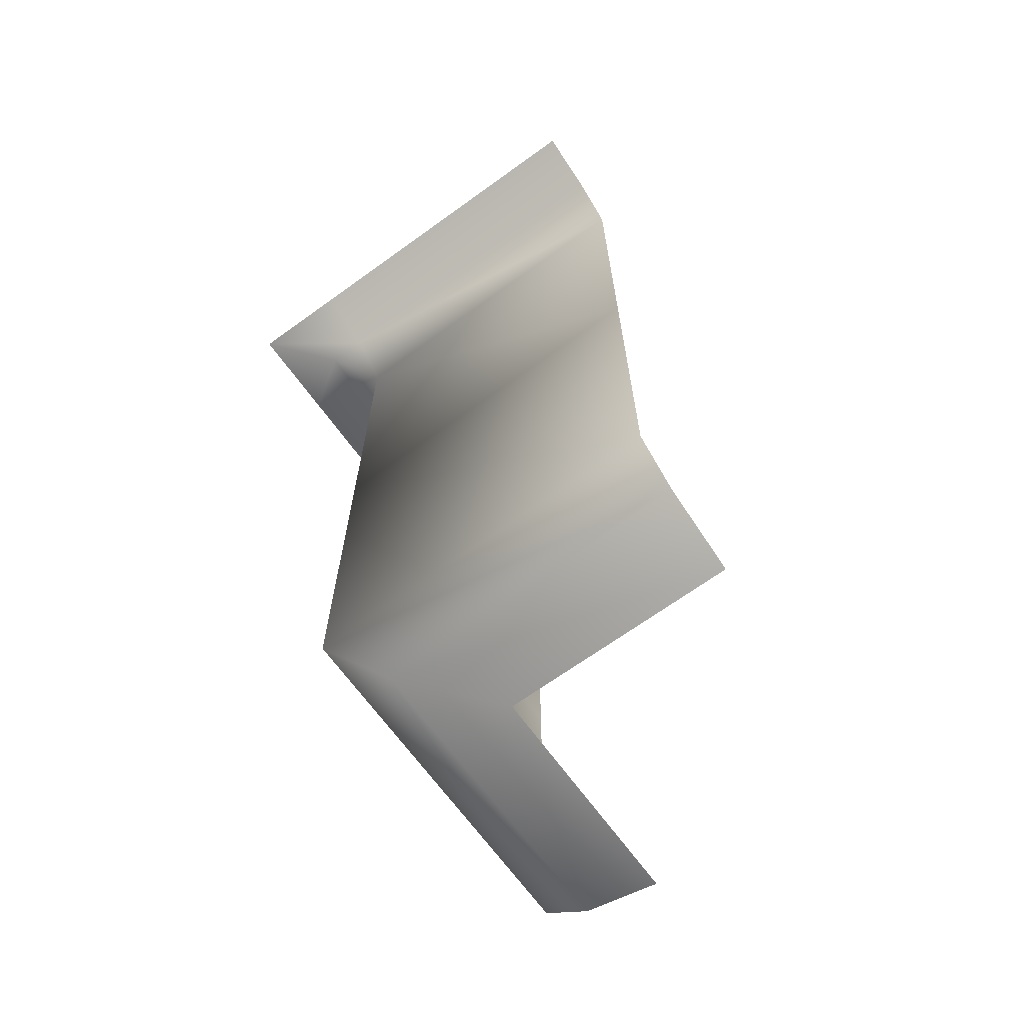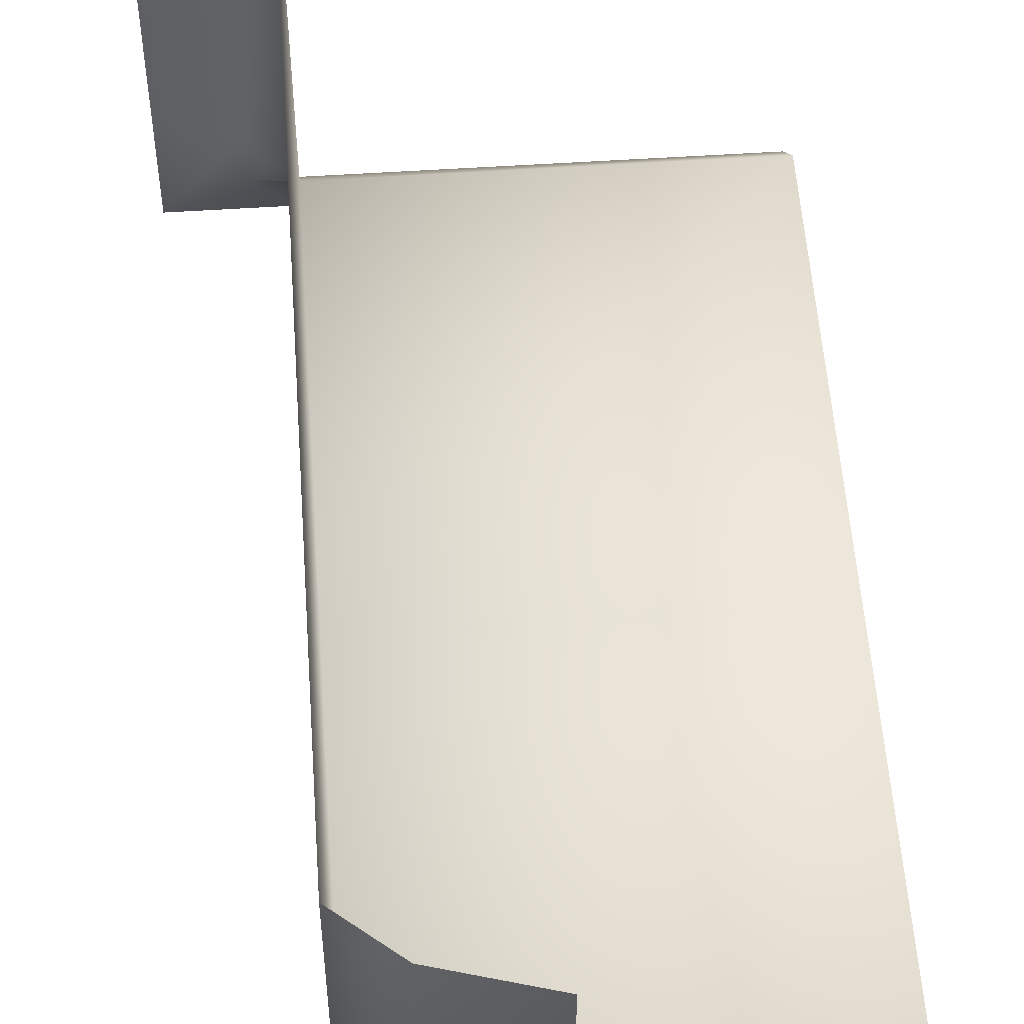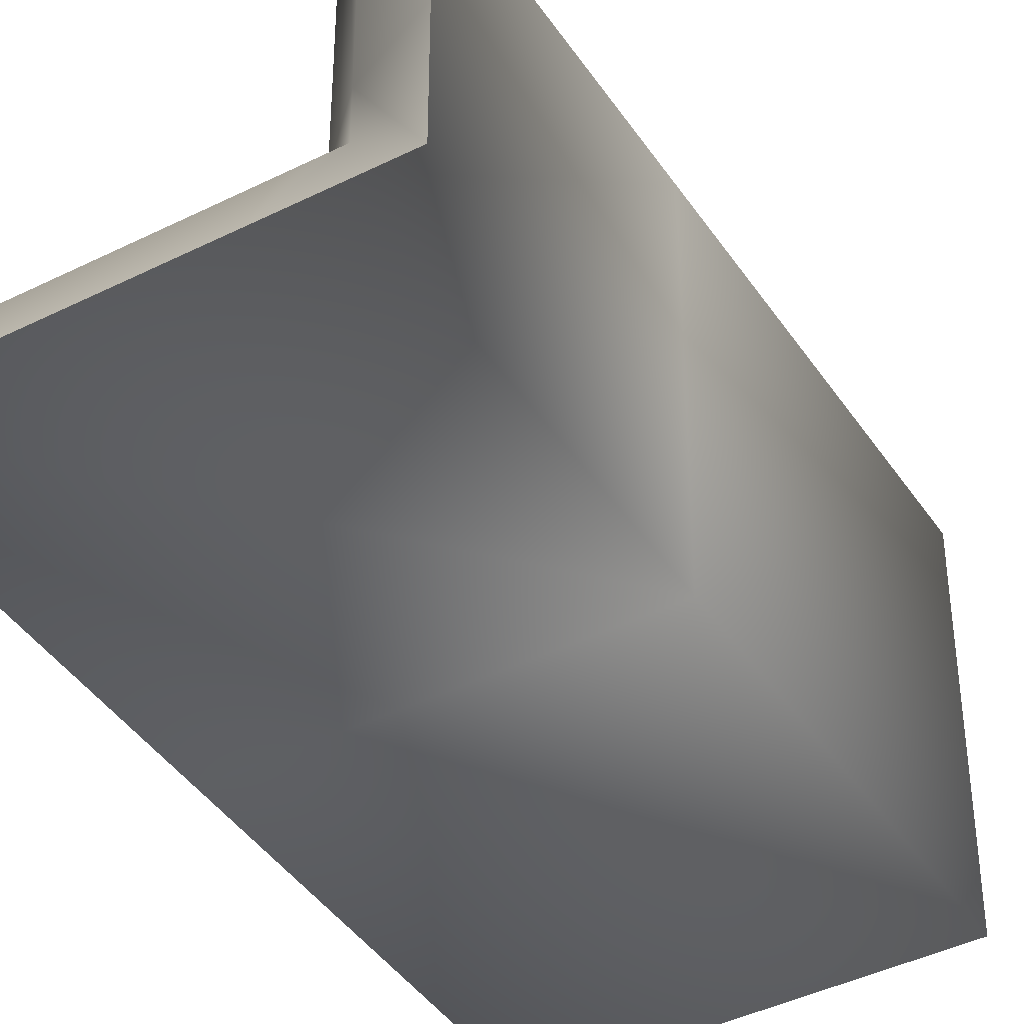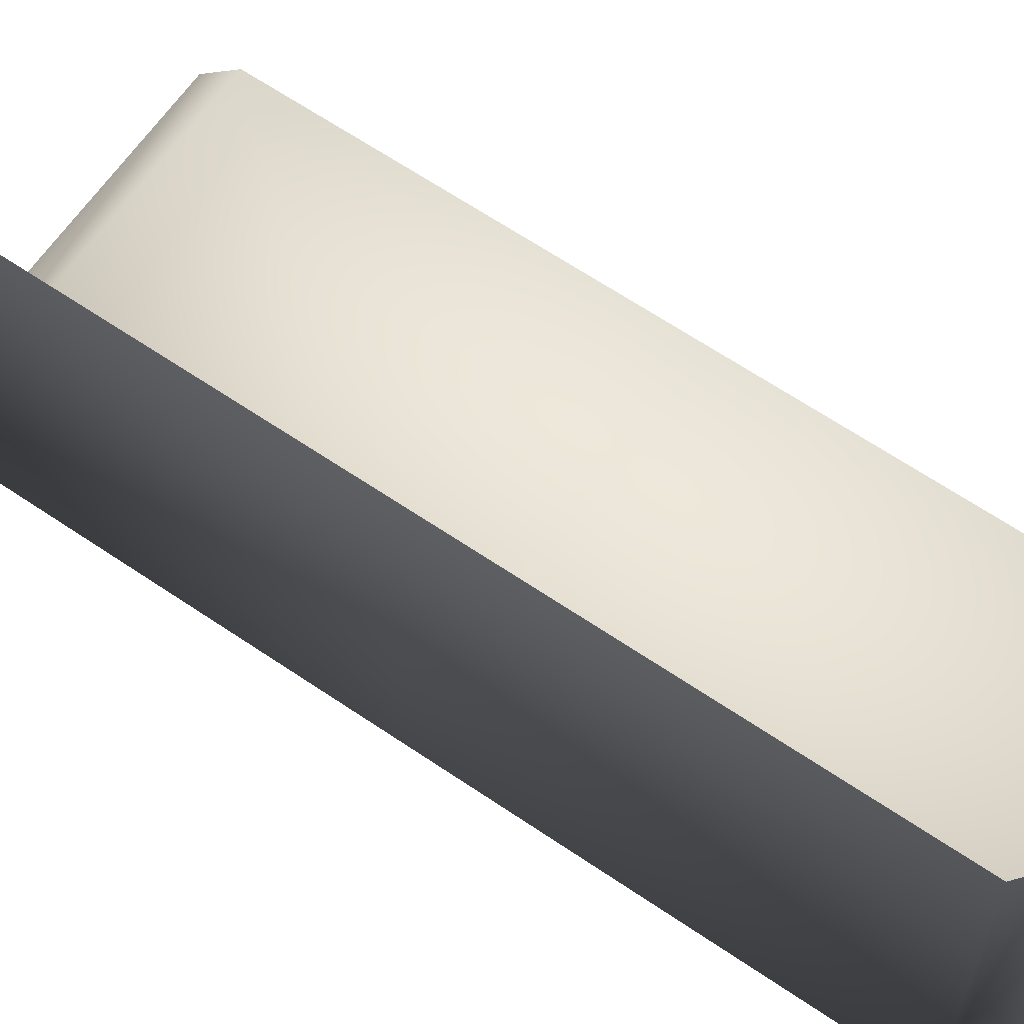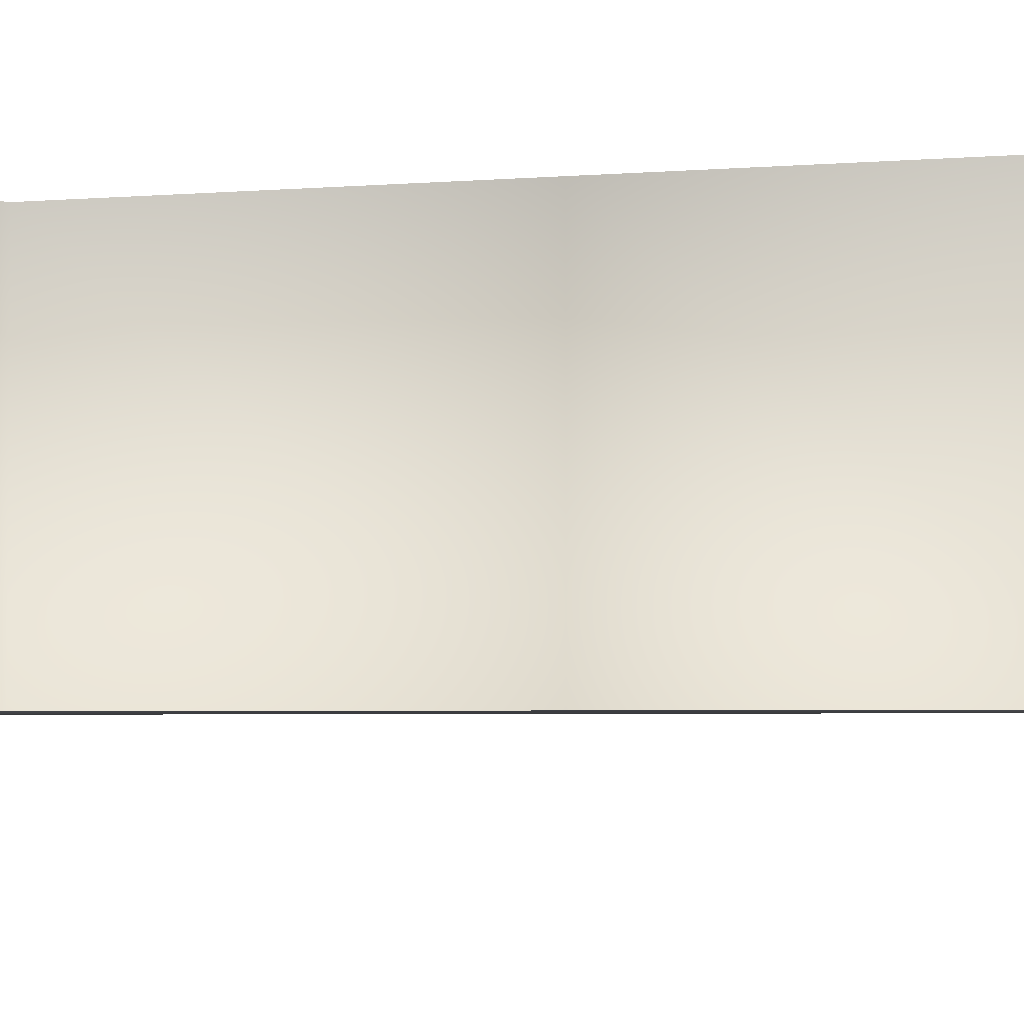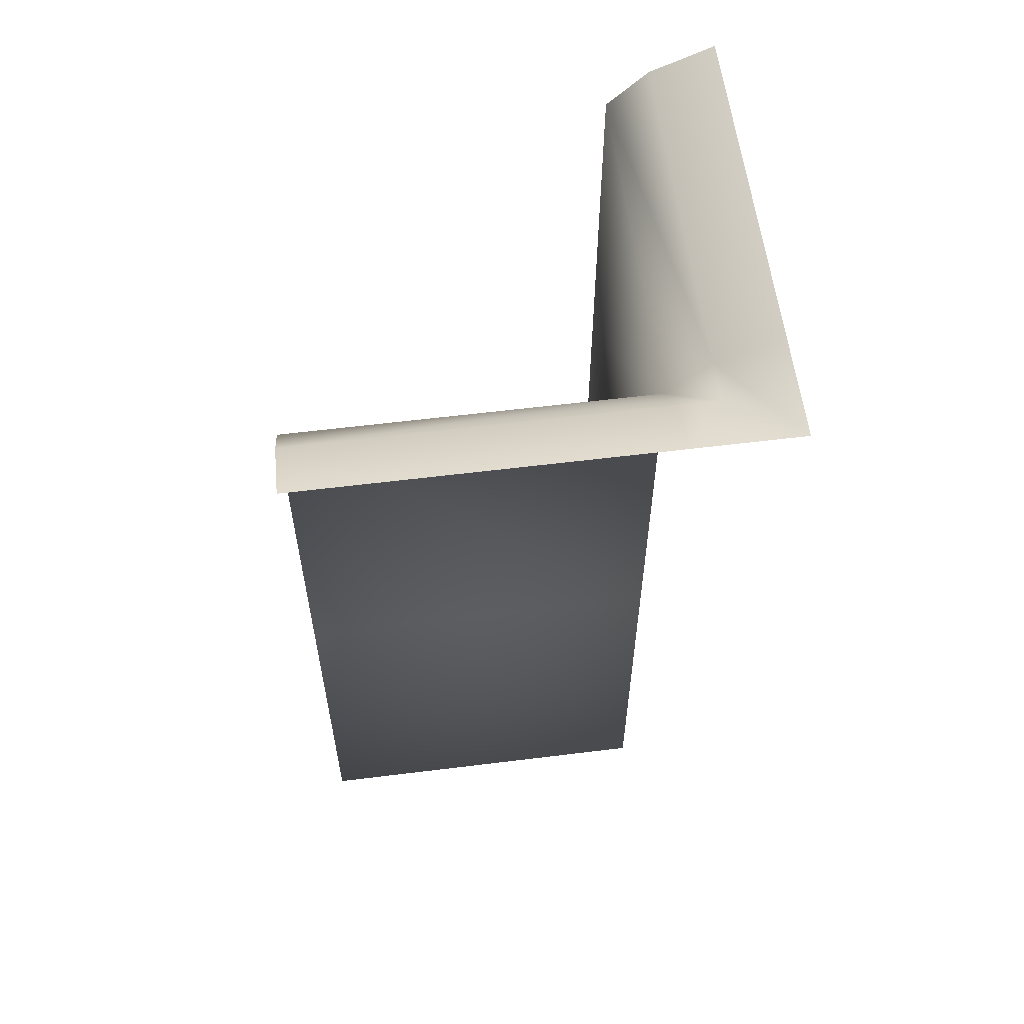
<metadata>
{"format":"obj","ext":"obj","renderer":"f3d","projection":"perspective","resolution":1024,"background":"white","views":[{"elev":-67.7,"azim":-54.1,"up":"+Y"},{"elev":54.2,"azim":-4.0,"up":"+Z"},{"elev":-42.1,"azim":-149.0,"up":"+Z"},{"elev":63.6,"azim":-55.4,"up":"+Z"},{"elev":-3.6,"azim":106.5,"up":"+Z"},{"elev":59.1,"azim":172.7,"up":"+Y"}]}
</metadata>
<code>
o Cube
v -0.2715 1 1
v -0.1738 0.04975 1
v -0.2715 0.1318 1
v 0 0 1
v 0 0 0.5
v -0.2715 0.1318 0.2285
v 0.5 0.04975 0.3308
v -0.1692 0.04975 0.3262
v 0.5 0 0.5
v -0.2715 1 0.2285
v 0.5 0.1318 0.2285
v 0.5 1 0.2285
v -0.2715 1.851 0.2285
v -0.2715 1.851 1
v -0.5 2 1
v -0.5 2 0.2285
v -0.3614 1.94 1
v -0.3614 1.94 0.2285
v 0.5 1.94 0.1386
v -0.2715 1.94 0.1386
v 0.5 2 0
v 0.5 1.851 0.2285
v -0.3614 1.94 0.1386
v -0.2715 2 0
v -0.5 2 -0
f 2 8 6 3
f 3 6 10 1
f 4 5 8 2
f 5 9 7 8
f 8 7 11 6
f 6 11 12 10
f 10 12 22 13
f 1 10 13 14
f 14 13 18 17
f 17 18 16 15
f 13 22 19 20
f 20 19 21 24
f 13 20 23
f 23 20 24 25
f 18 13 23
f 18 23 25 16

</code>
